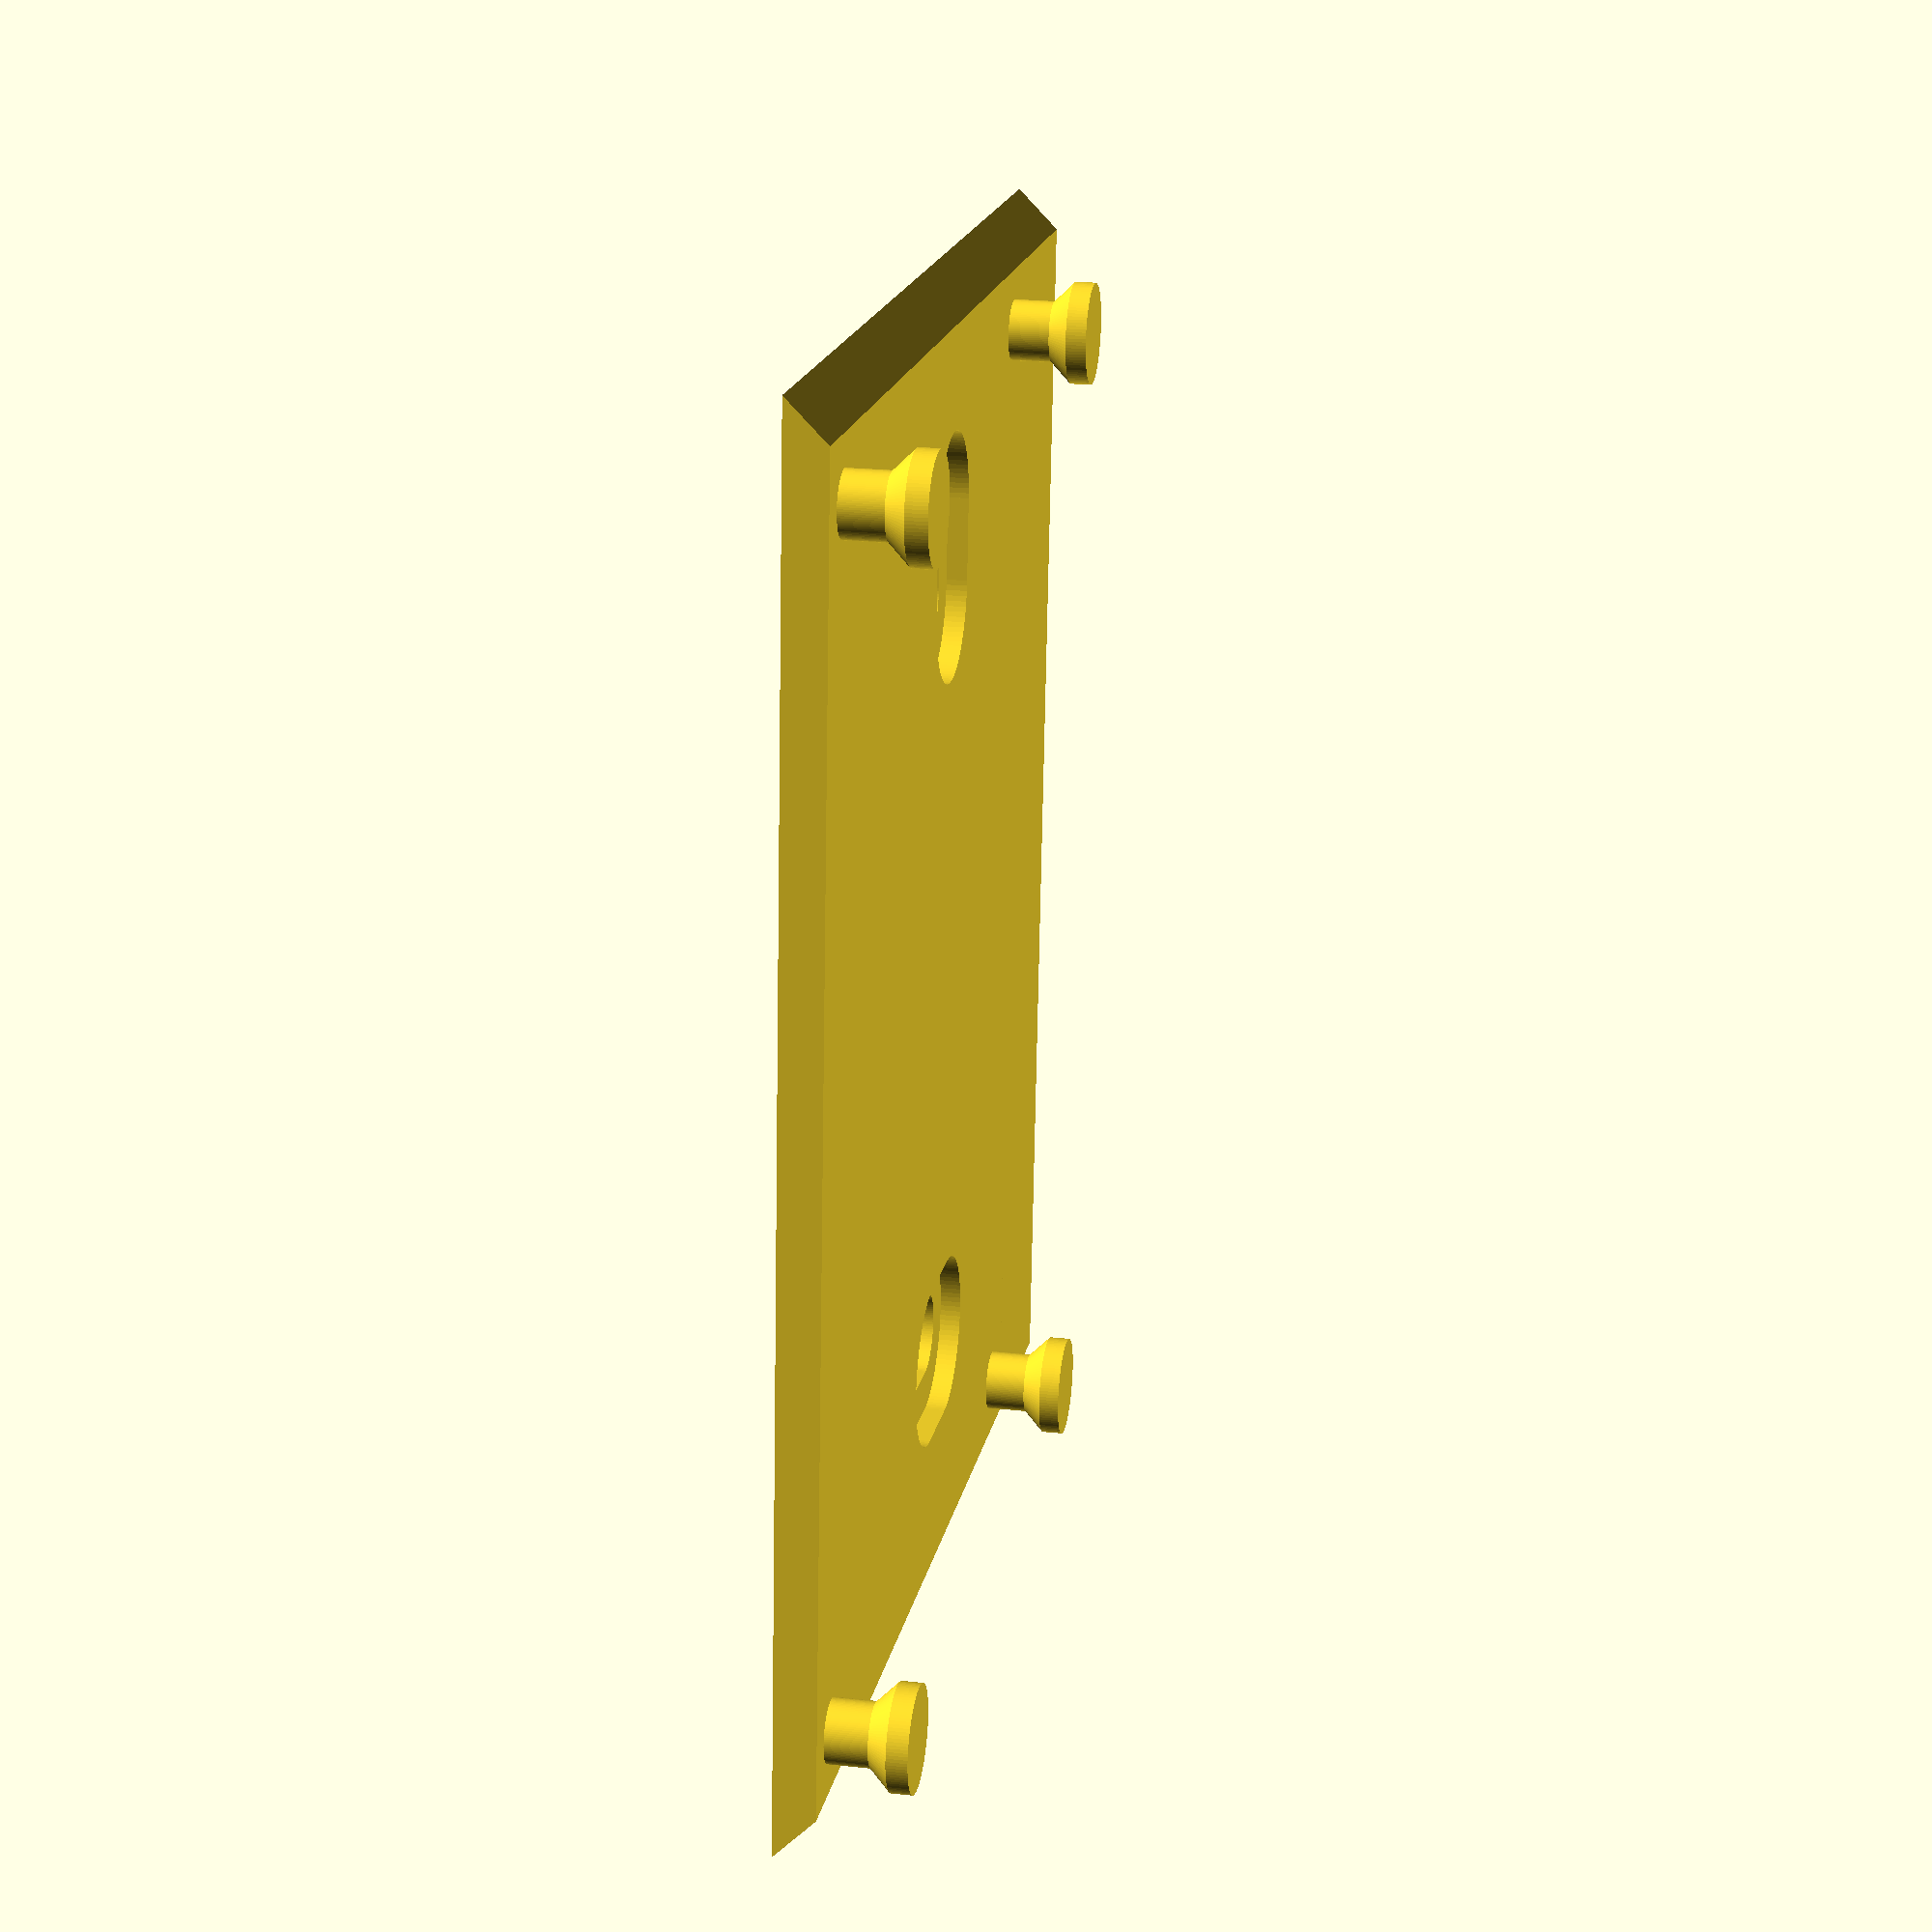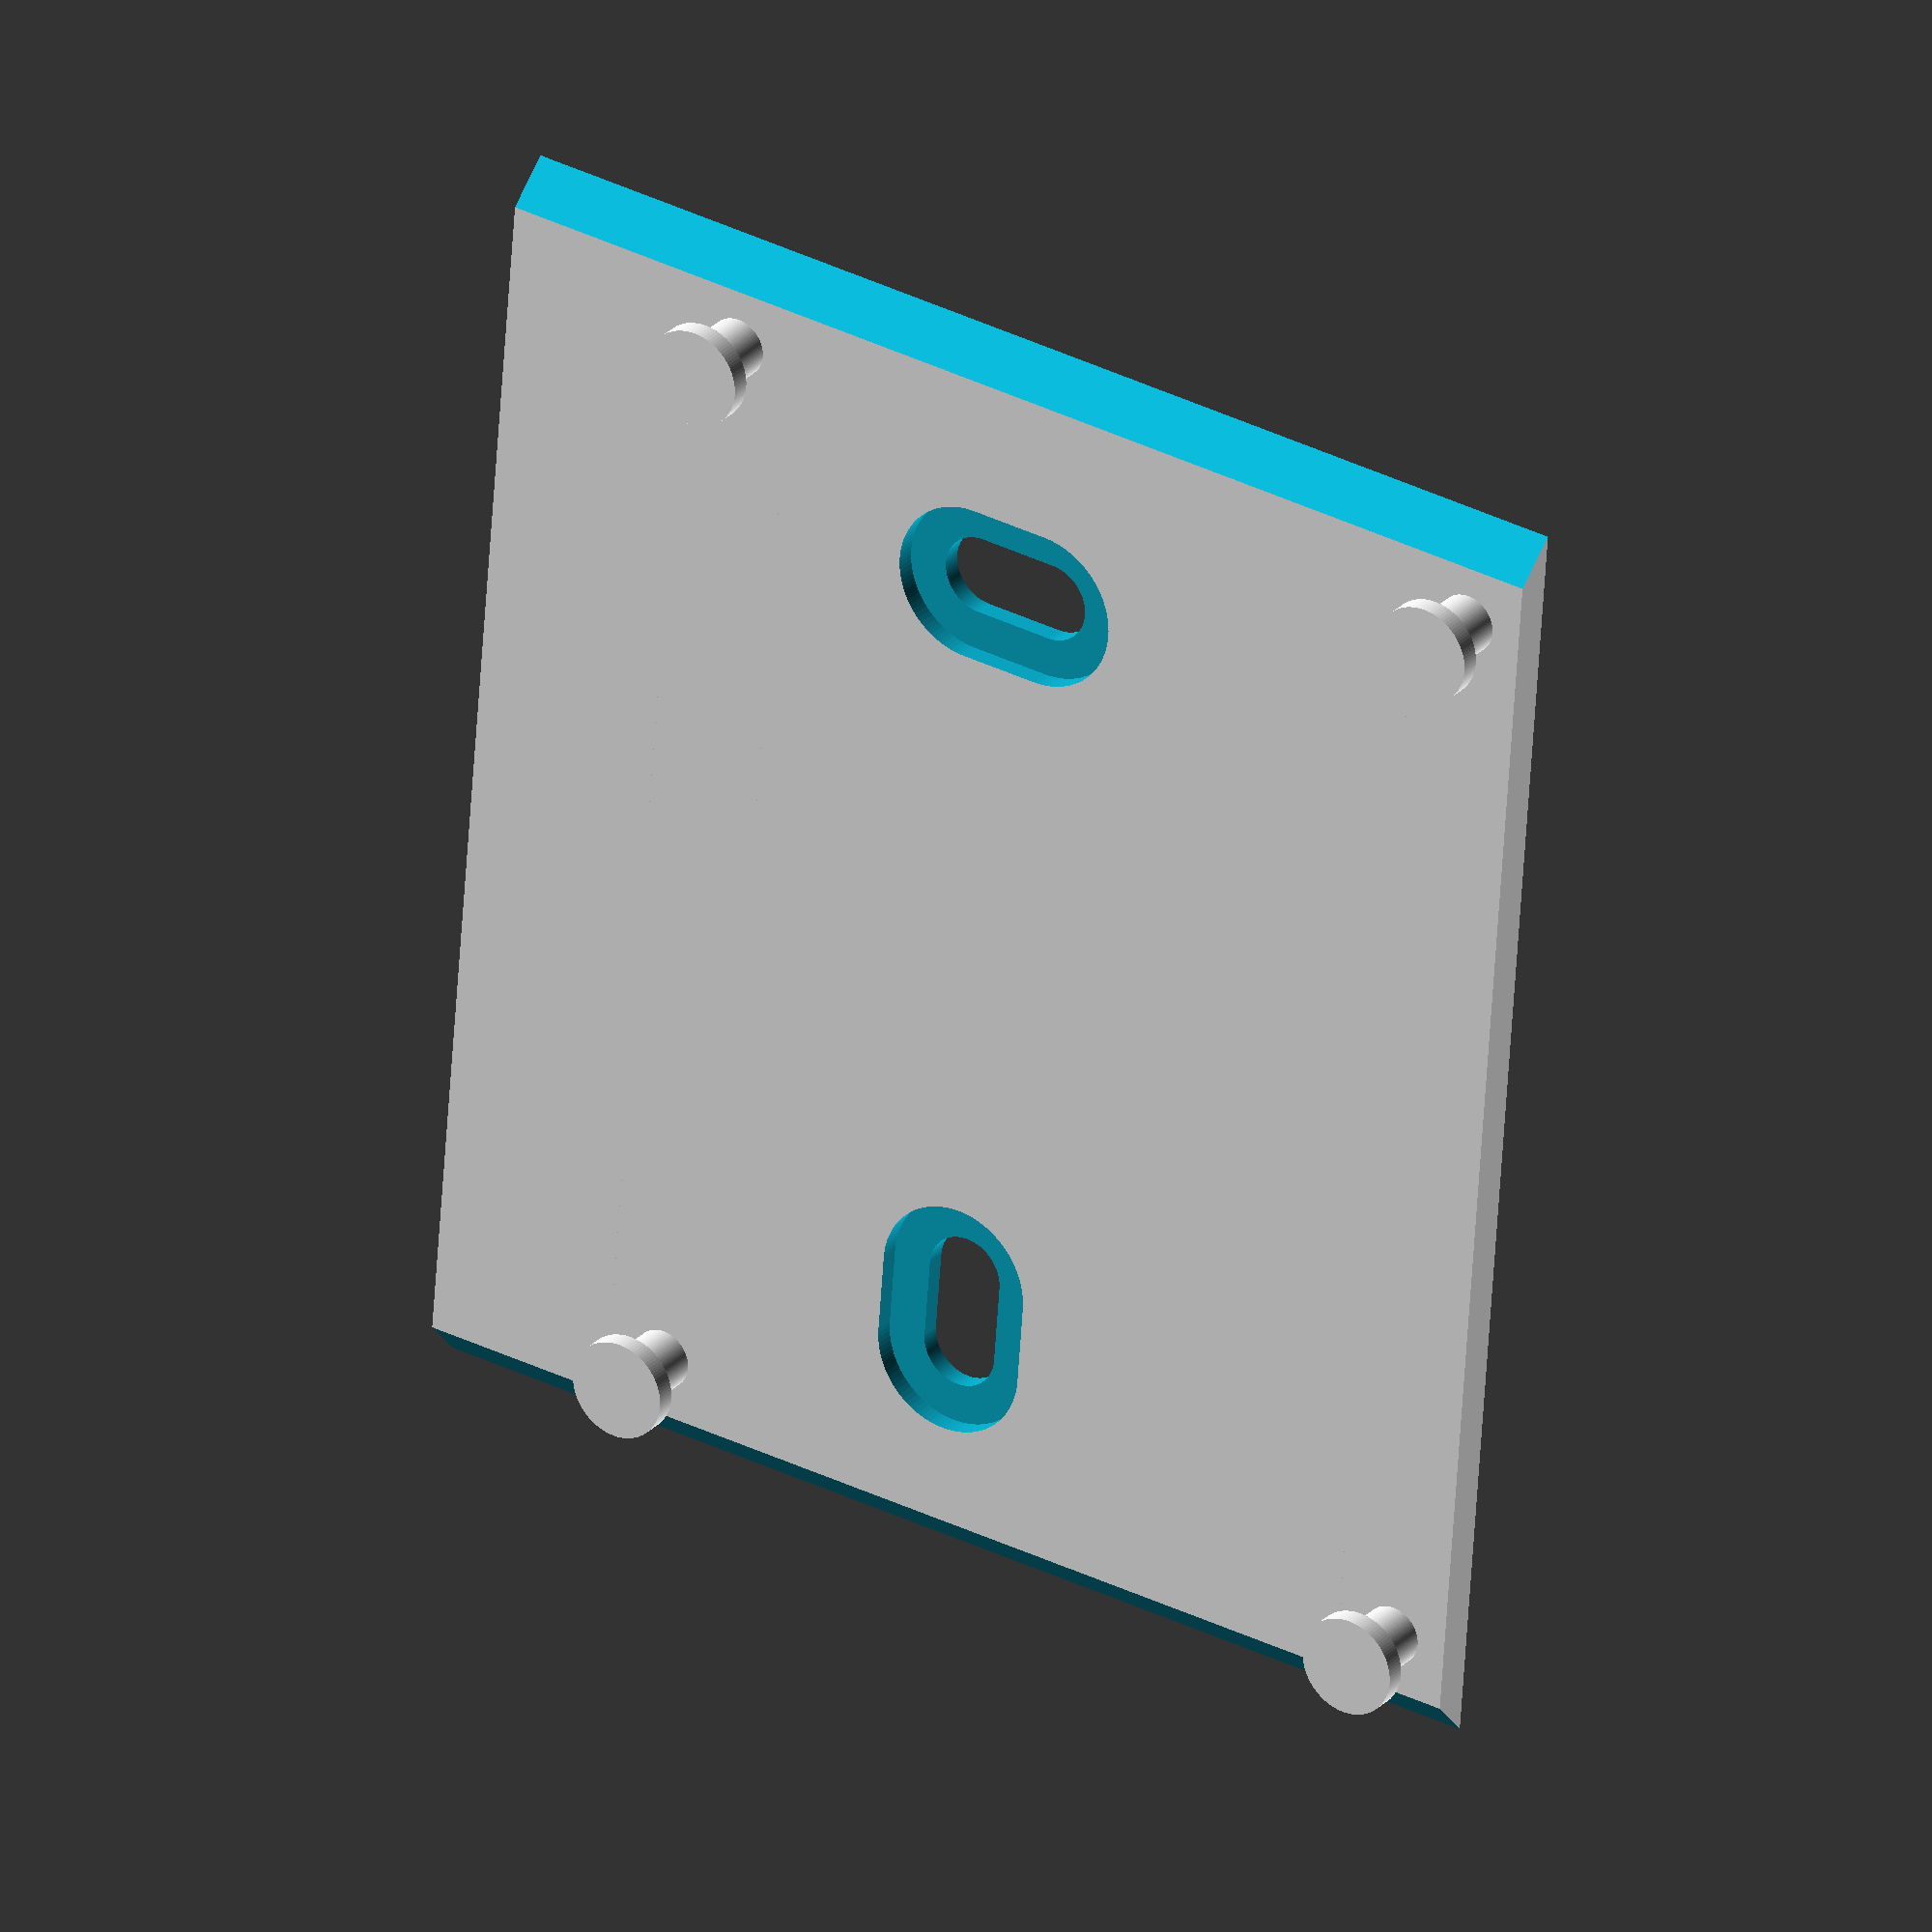
<openscad>
// http://www.jacob-jensen-store.com/media/downloads/222/Indoor_Outdoor_Thermometer.pdf

$fn = 100;

module plate () {
	translate([-35,-3,-2]) cube([70,6,2]);

	translate([-28,0,0]) cylinder(2,1.5,1.5);
	translate([28,0,0]) cylinder(2,1.5,1.5);

	translate([-28,0,2]) cylinder(1,1.5,2.5);
	translate([28,0,2]) cylinder(1,1.5,2.5);

	translate([-28,0,3]) cylinder(1,2.5,2.5);
	translate([28,0,3]) cylinder(1,2.5,2.5);
}

module mounthole () {
	translate([0,2,-3]) cylinder(4,2,2);
	translate([0,2,-1]) cylinder(2,4,4);

	translate([-2,-2,-3]) cube([4,4,4]);
	translate([-4,-2,-1]) cube([8,4,2]);

	translate([0,-2,-3]) cylinder(4,2,2);
	translate([0,-2,-1]) cylinder(2,4,4);

}

difference () {
	union () {
		translate([0,21,0]) plate();
		translate([-35,-18,-2]) cube([70,42-6,2]);
		translate([0,-21,0]) plate();
		translate([-35,-34,-2]) cube([70,10,2]);
	}
	translate([31,0,0]) rotate([0,45,0]) translate([0,-35,0]) cube([5,60,5]);
	translate([-31,0,0]) rotate([0,45,180]) translate([0,-25,0]) cube([5,60,5]);

	translate([-20,-5,0]) mounthole();
	translate([20,-5,0]) rotate(90,0,0) mounthole();
}

</openscad>
<views>
elev=156.5 azim=96.0 roll=259.8 proj=p view=solid
elev=332.9 azim=94.4 roll=33.1 proj=o view=solid
</views>
